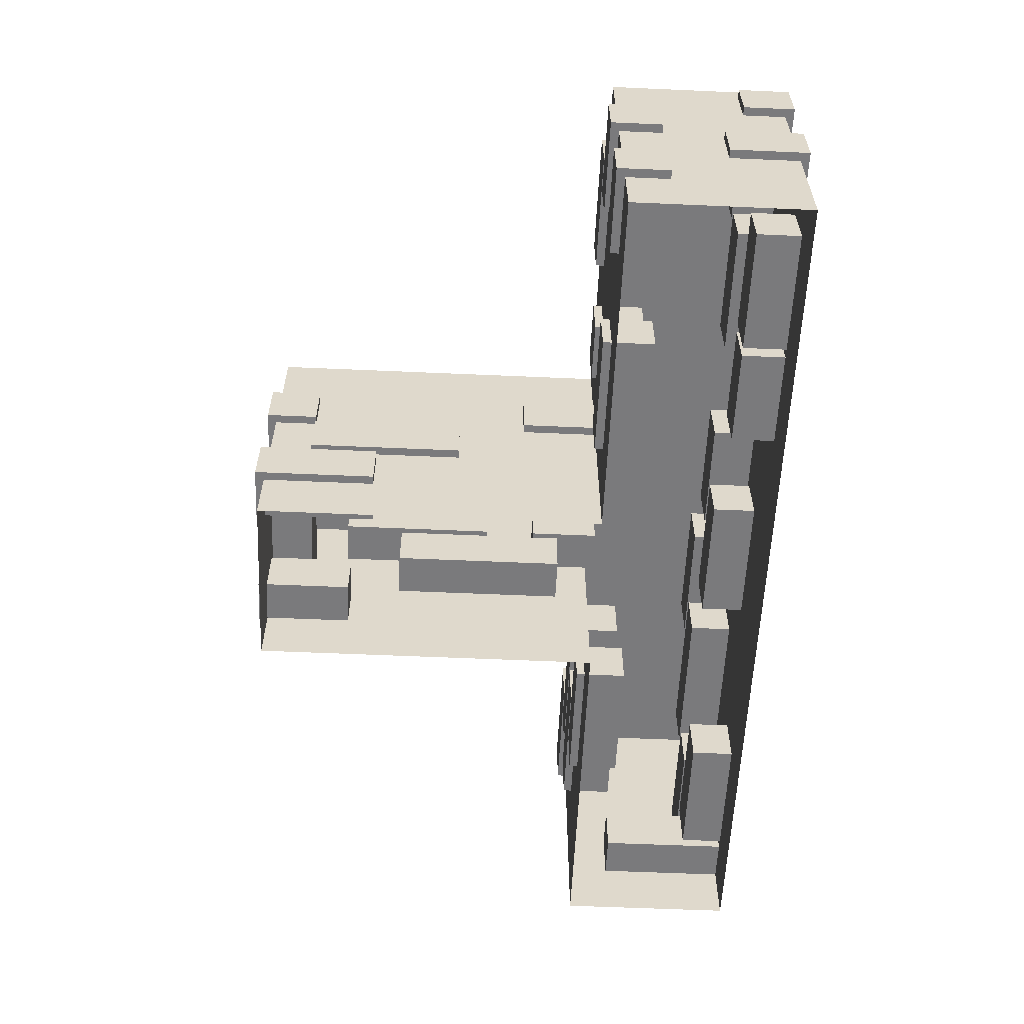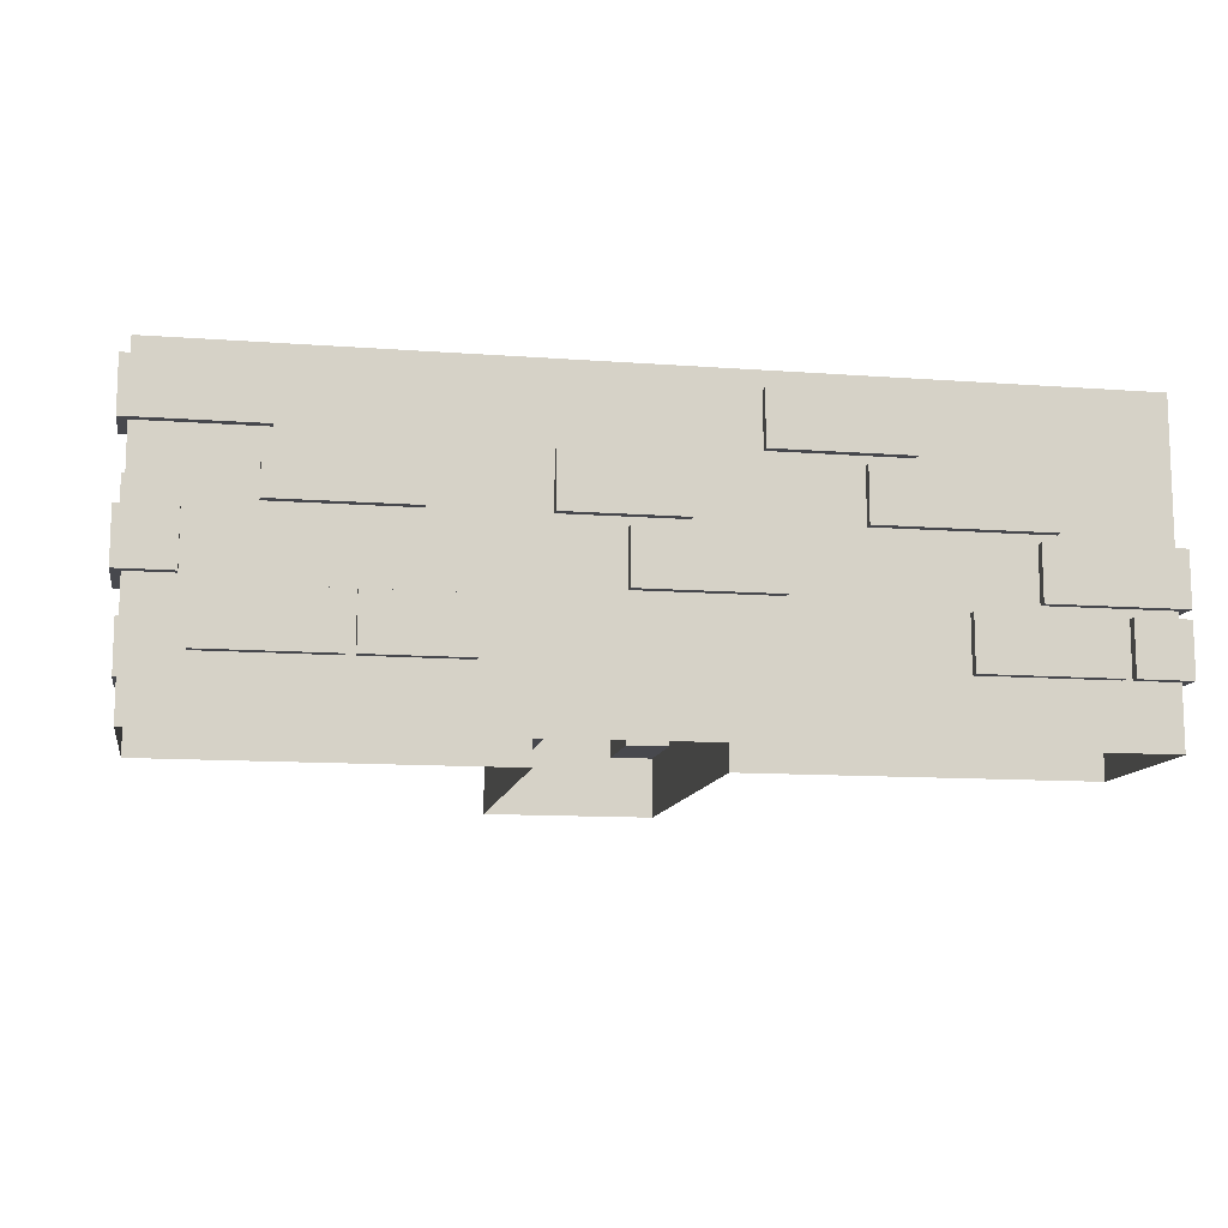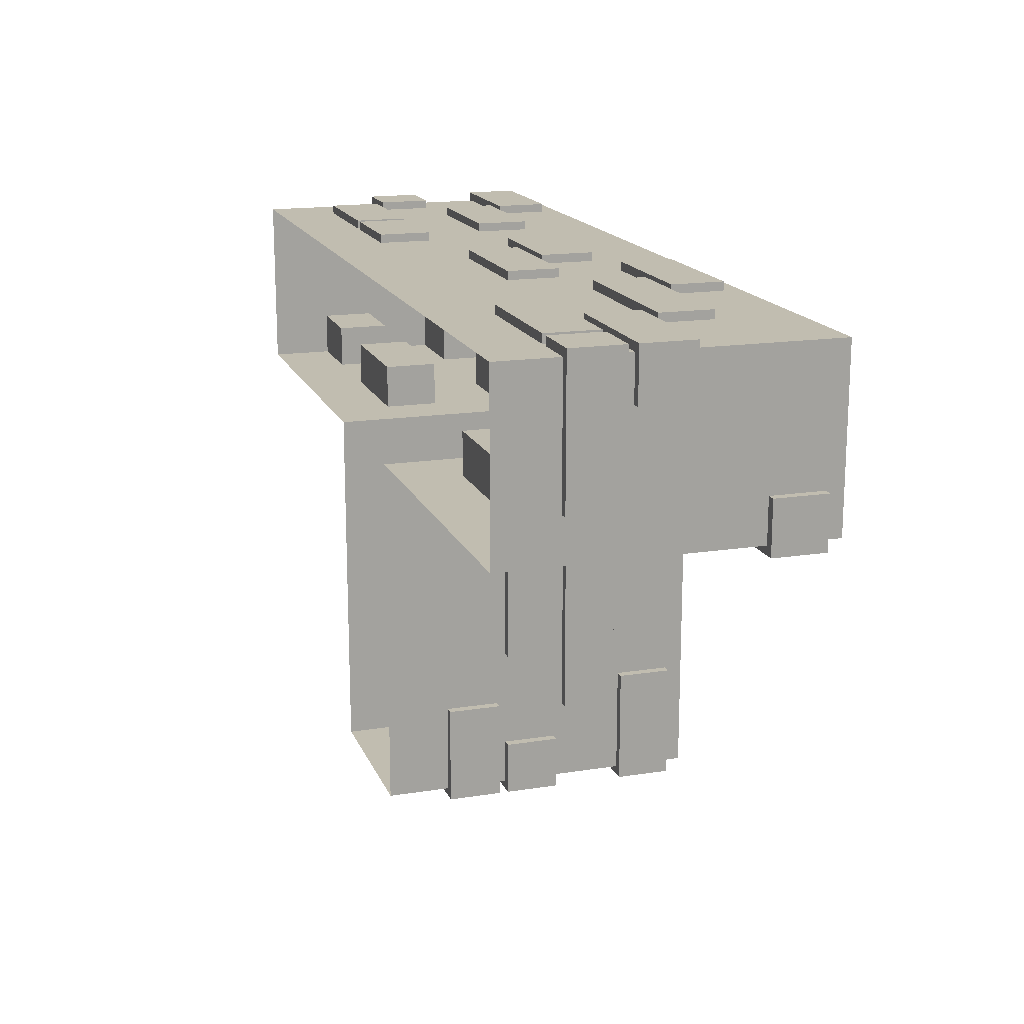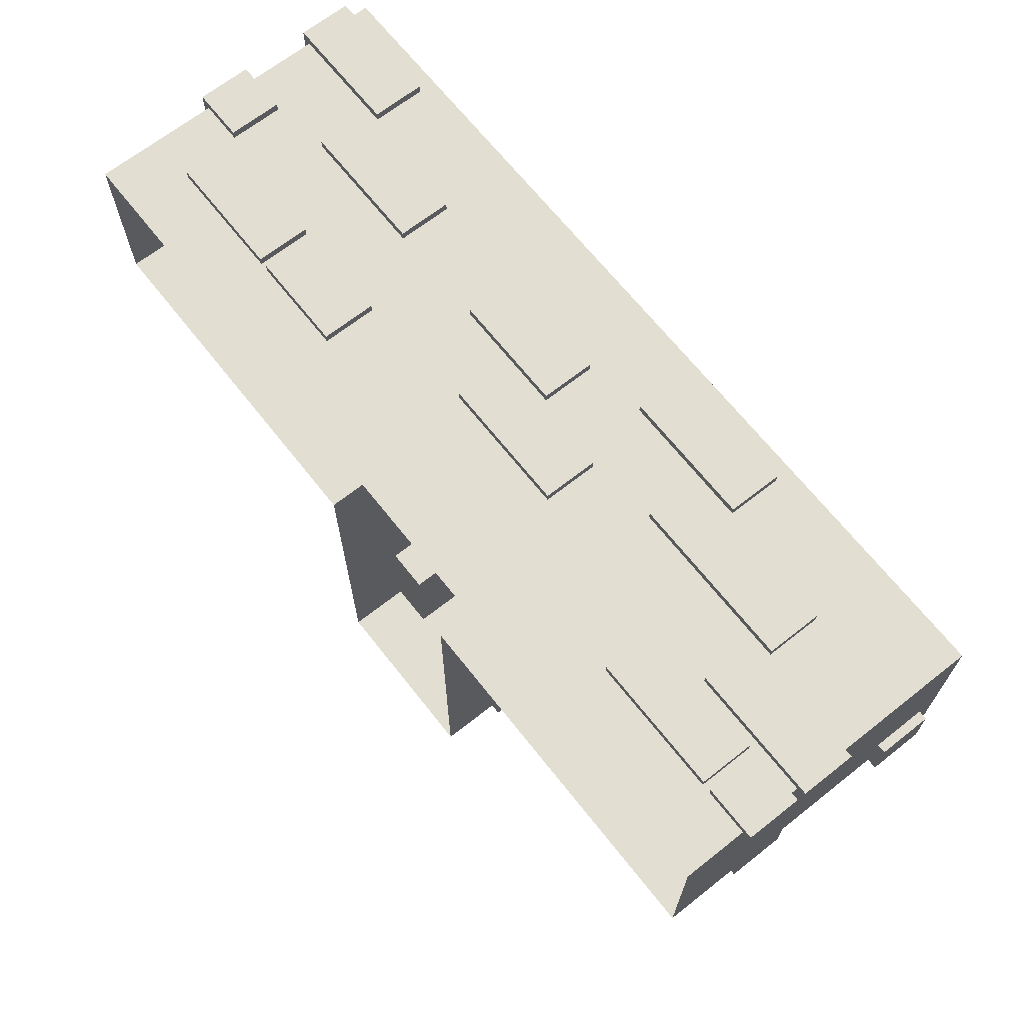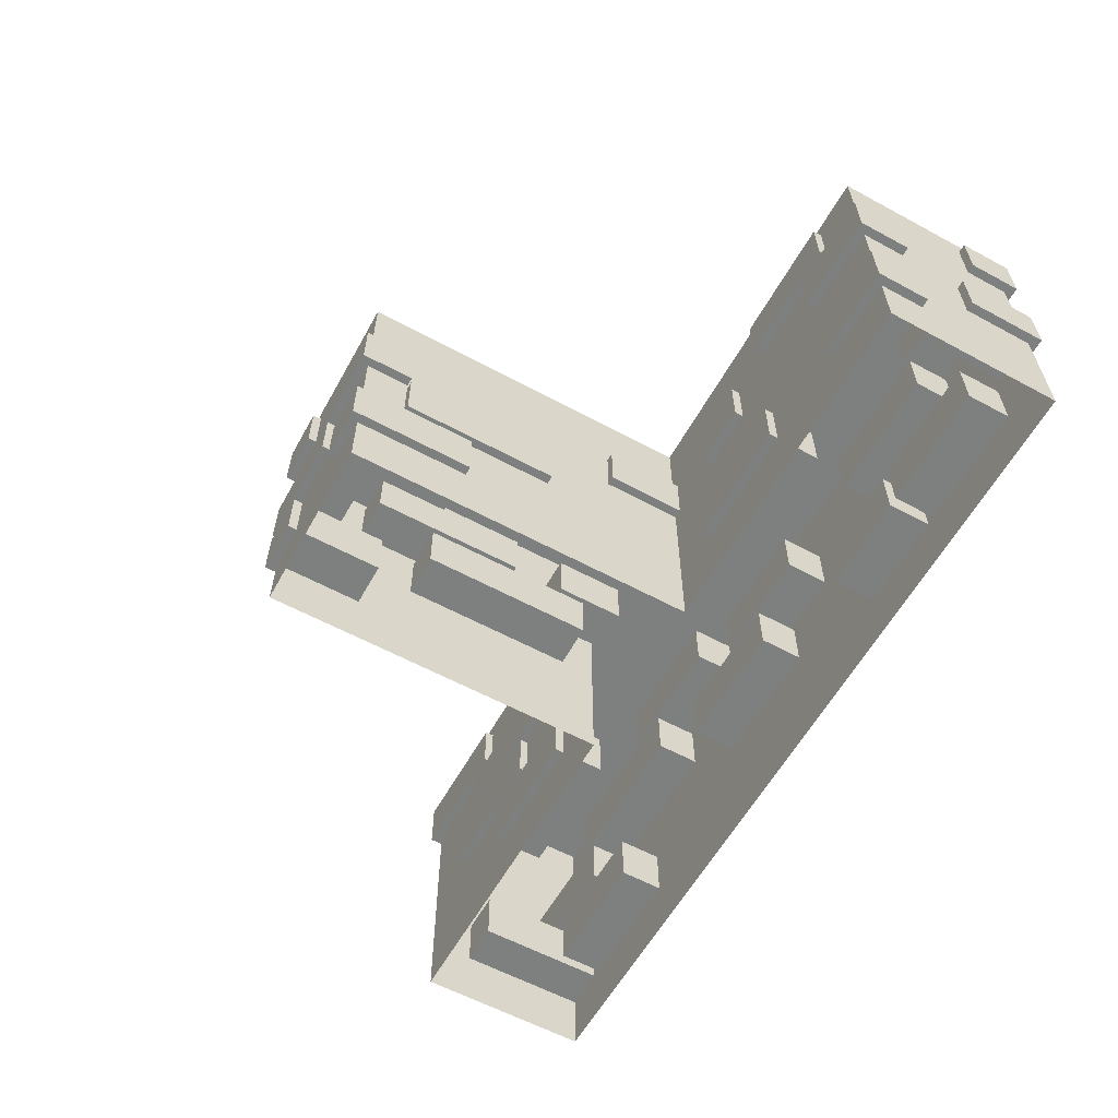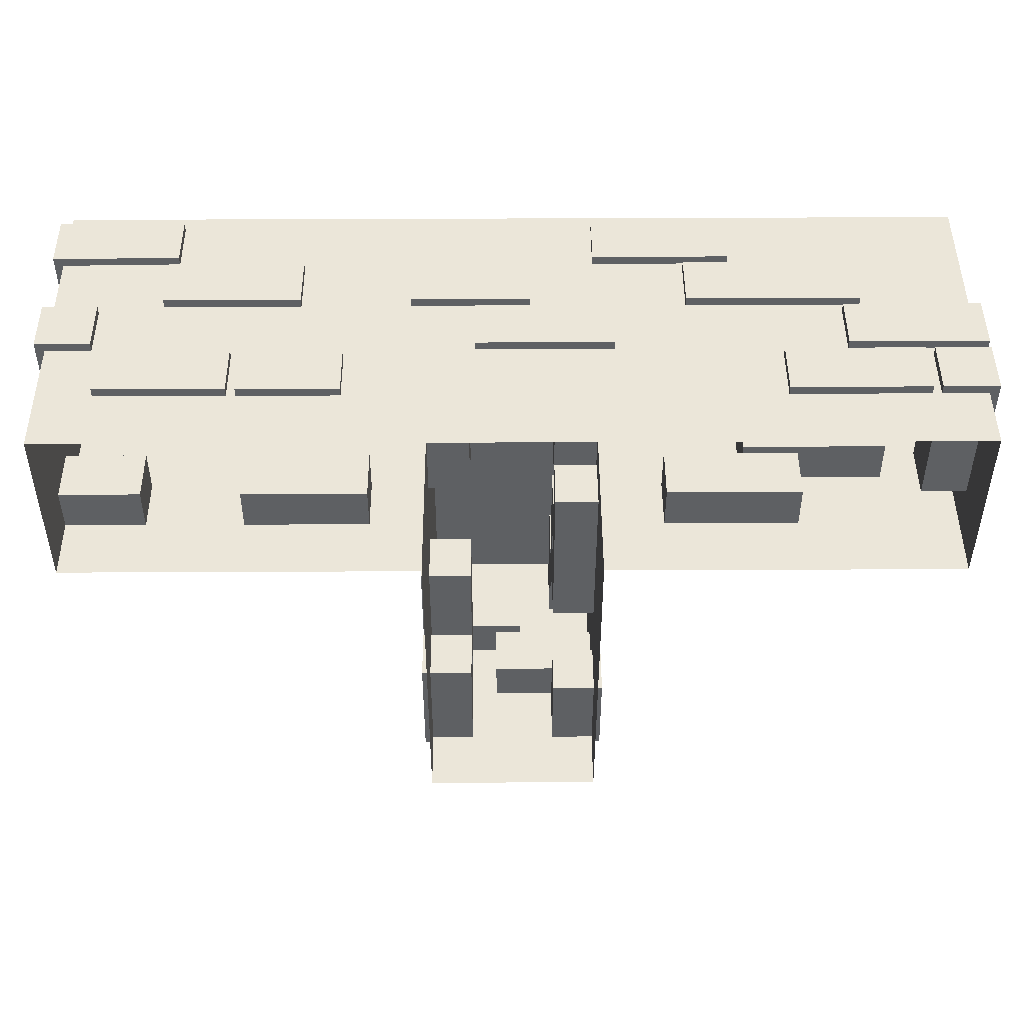
<metadata>
{"format":"obj","ext":"obj","renderer":"f3d","projection":"perspective","resolution":1024,"background":"white","views":[{"elev":-58.2,"azim":-92.6,"up":"+Y"},{"elev":-11.7,"azim":-10.2,"up":"+Y"},{"elev":16.7,"azim":72.4,"up":"+Z"},{"elev":67.4,"azim":51.7,"up":"+Z"},{"elev":-59.6,"azim":-119.0,"up":"+Y"},{"elev":47.3,"azim":-0.3,"up":"+Z"}]}
</metadata>
<code>
o wall_t_wall_edgte.003
v -0.1 0 0.1
v -0.1 0.36 0.1
v -0.1 0 -0.5
v -0.1 0.36 -0.5
v 0.1 0 0.1
v 0.1 0.36 0.1
v 0.1 0 -0.5
v 0.1 0.36 -0.5
v -0.11 0.21 -0.09
v -0.11 0.27 -0.09
v -0.11 0.21 -0.19
v -0.11 0.27 -0.19
v -0.05 0.21 -0.09
v -0.05 0.27 -0.09
v -0.05 0.21 -0.19
v -0.05 0.27 -0.19
v 0.01 0.27 -0.51
v 0.01 0.21 -0.51
v 0.01 0.27 -0.45
v 0.01 0.21 -0.45
v -0.11 0.27 -0.51
v -0.11 0.21 -0.51
v -0.11 0.27 -0.45
v -0.11 0.21 -0.45
v -0.11 0.07 -0.37
v -0.11 0.13 -0.37
v -0.11 0.07 -0.51
v -0.11 0.13 -0.51
v -0.05 0.07 -0.37
v -0.05 0.13 -0.37
v -0.05 0.07 -0.51
v -0.05 0.13 -0.51
v -0.11 0.14 -0.27
v -0.11 0.2 -0.27
v -0.11 0.14 -0.45
v -0.11 0.2 -0.45
v -0.05 0.14 -0.27
v -0.05 0.2 -0.27
v -0.05 0.14 -0.45
v -0.05 0.2 -0.45
v 0.11 0.21 -0.41
v 0.11 0.27 -0.41
v 0.11 0.21 -0.23
v 0.11 0.27 -0.23
v 0.05 0.21 -0.41
v 0.05 0.27 -0.41
v 0.05 0.21 -0.23
v 0.05 0.27 -0.23
v 0.11 0.14 -0.34
v 0.11 0.2 -0.34
v 0.11 0.14 -0.14
v 0.11 0.2 -0.14
v 0.05 0.14 -0.34
v 0.05 0.2 -0.34
v 0.05 0.14 -0.14
v 0.05 0.2 -0.14
v 0.11 0.28 -0.51
v 0.11 0.34 -0.51
v 0.11 0.28 -0.38
v 0.11 0.34 -0.38
v 0.05 0.28 -0.51
v 0.05 0.34 -0.51
v 0.05 0.28 -0.38
v 0.05 0.34 -0.38
v 0.11 0.07 -0.51
v 0.11 0.13 -0.51
v 0.11 0.07 -0.4
v 0.11 0.13 -0.4
v 0.05 0.07 -0.51
v 0.05 0.13 -0.51
v 0.05 0.07 -0.4
v 0.05 0.13 -0.4
v 0.11 0.21 -0.17
v 0.11 0.27 -0.17
v 0.11 0.21 -0.09
v 0.11 0.27 -0.09
v 0.05 0.21 -0.17
v 0.05 0.27 -0.17
v 0.05 0.21 -0.09
v 0.05 0.27 -0.09
v -0.51 0.14 0.11
v -0.51 0.2 0.11
v -0.51 0.14 0.02
v -0.51 0.2 0.02
v -0.45 0.14 0.11
v -0.45 0.2 0.11
v -0.45 0.14 0.02
v -0.45 0.2 0.02
v 0.11 0.14 0.05
v 0.11 0.2 0.05
v 0.11 0.14 0.11
v 0.11 0.2 0.11
v -0.04 0.14 0.05
v -0.04 0.2 0.05
v -0.04 0.14 0.11
v -0.04 0.2 0.11
v 0.02 0.21 0.05
v 0.02 0.27 0.05
v 0.02 0.21 0.11
v 0.02 0.27 0.11
v -0.11 0.21 0.05
v -0.11 0.27 0.05
v -0.11 0.21 0.11
v -0.11 0.27 0.11
v 0.11 0.2 -0.51
v 0.11 0.14 -0.51
v 0.11 0.2 -0.45
v 0.11 0.14 -0.45
v -0.02 0.2 -0.51
v -0.02 0.14 -0.51
v -0.02 0.2 -0.45
v -0.02 0.14 -0.45
v -0.1 0.36 -0.1
v -0.1 0 -0.1
v 0.1 0.36 -0.1
v 0.1 0 -0.1
v 0.5 0.36 -0.1
v 0.5 0.36 0.1
v 0.5 0 0.1
v 0.5 0 -0.1
v -0.5 0.36 0.1
v -0.5 0.36 -0.1
v -0.5 0 -0.1
v -0.5 0 0.1
v 0.51 0.07 -0.05
v 0.51 0.13 -0.05
v 0.51 0.07 0.11
v 0.51 0.13 0.11
v 0.45 0.07 -0.05
v 0.45 0.13 -0.05
v 0.45 0.07 0.11
v 0.45 0.13 0.11
v 0.36 0.14 0.05
v 0.36 0.2 0.05
v 0.51 0.14 0.05
v 0.51 0.2 0.05
v 0.36 0.14 0.11
v 0.36 0.2 0.11
v 0.51 0.14 0.11
v 0.51 0.2 0.11
v 0.29 0.07 0.05
v 0.29 0.13 0.05
v 0.44 0.07 0.05
v 0.44 0.13 0.05
v 0.29 0.07 0.11
v 0.29 0.13 0.11
v 0.44 0.07 0.11
v 0.44 0.13 0.11
v 0.19 0.27 0.05
v 0.19 0.21 0.05
v 0.38 0.27 0.05
v 0.38 0.21 0.05
v 0.19 0.27 0.11
v 0.19 0.21 0.11
v 0.38 0.27 0.11
v 0.38 0.21 0.11
v 0.09 0.28 0.05
v 0.09 0.34 0.05
v 0.24 0.28 0.05
v 0.24 0.34 0.05
v 0.09 0.28 0.11
v 0.09 0.34 0.11
v 0.24 0.28 0.11
v 0.24 0.34 0.11
v 0.36 0.28 -0.11
v 0.36 0.34 -0.11
v 0.51 0.28 -0.11
v 0.51 0.34 -0.11
v 0.36 0.28 -0.05
v 0.36 0.34 -0.05
v 0.51 0.28 -0.05
v 0.51 0.34 -0.05
v 0.2 0.27 -0.11
v 0.2 0.21 -0.11
v 0.39 0.27 -0.11
v 0.39 0.21 -0.11
v 0.2 0.27 -0.05
v 0.2 0.21 -0.05
v 0.39 0.27 -0.05
v 0.39 0.21 -0.05
v 0.26 0.2 -0.11
v 0.26 0.14 -0.11
v 0.42 0.2 -0.11
v 0.42 0.14 -0.11
v 0.26 0.2 -0.05
v 0.26 0.14 -0.05
v 0.42 0.2 -0.05
v 0.42 0.14 -0.05
v -0.3 0.13 -0.11
v -0.3 0.07 -0.11
v -0.16 0.13 -0.11
v -0.16 0.07 -0.11
v -0.3 0.13 -0.05
v -0.3 0.07 -0.05
v -0.16 0.13 -0.05
v -0.16 0.07 -0.05
v 0.17 0.07 -0.11
v 0.17 0.13 -0.11
v 0.32 0.07 -0.11
v 0.32 0.13 -0.11
v 0.17 0.07 -0.05
v 0.17 0.13 -0.05
v 0.32 0.07 -0.05
v 0.32 0.13 -0.05
v -0.44 0.34 -0.11
v -0.44 0.28 -0.11
v -0.3 0.34 -0.11
v -0.3 0.28 -0.11
v -0.44 0.34 -0.05
v -0.44 0.28 -0.05
v -0.3 0.34 -0.05
v -0.3 0.28 -0.05
v -0.25 0.27 -0.11
v -0.25 0.21 -0.11
v -0.18 0.27 -0.11
v -0.18 0.21 -0.11
v -0.25 0.27 -0.05
v -0.25 0.21 -0.05
v -0.18 0.27 -0.05
v -0.18 0.21 -0.05
v -0.51 0.21 -0.11
v -0.51 0.27 -0.11
v -0.4 0.21 -0.11
v -0.4 0.27 -0.11
v -0.51 0.21 -0.05
v -0.51 0.27 -0.05
v -0.4 0.21 -0.05
v -0.4 0.27 -0.05
v -0.51 0.07 -0.11
v -0.51 0.13 -0.11
v -0.41 0.07 -0.11
v -0.41 0.13 -0.11
v -0.51 0.07 -0.05
v -0.51 0.13 -0.05
v -0.41 0.07 -0.05
v -0.41 0.13 -0.05
v -0.44 0.13 0.05
v -0.44 0.07 0.05
v -0.3 0.13 0.05
v -0.3 0.07 0.05
v -0.44 0.13 0.11
v -0.44 0.07 0.11
v -0.3 0.13 0.11
v -0.3 0.07 0.11
v -0.38 0.21 0.05
v -0.38 0.27 0.05
v -0.23 0.21 0.05
v -0.23 0.27 0.05
v -0.38 0.21 0.11
v -0.38 0.27 0.11
v -0.23 0.21 0.11
v -0.23 0.27 0.11
v -0.29 0.07 0.05
v -0.29 0.13 0.05
v -0.18 0.07 0.05
v -0.18 0.13 0.05
v -0.29 0.07 0.11
v -0.29 0.13 0.11
v -0.18 0.07 0.11
v -0.18 0.13 0.11
v -0.51 0.34 0.05
v -0.51 0.28 0.05
v -0.37 0.34 0.05
v -0.37 0.28 0.05
v -0.51 0.34 0.11
v -0.51 0.28 0.11
v -0.37 0.34 0.11
v -0.37 0.28 0.11
f 113 4 3 114
f 113 115 8 4
f 10 12 11 9
f 12 16 15 11
f 14 10 9 13
f 9 11 15 13
f 14 16 12 10
f 24 22 18 20
f 23 21 22 24
f 26 28 27 25
f 19 17 21 23
f 19 23 24 20
f 21 17 18 22
f 28 32 31 27
f 30 26 25 29
f 25 27 31 29
f 30 32 28 26
f 34 36 35 33
f 36 40 39 35
f 38 34 33 37
f 33 35 39 37
f 38 40 36 34
f 42 44 43 41
f 44 48 47 43
f 50 52 51 49
f 46 42 41 45
f 41 43 47 45
f 46 48 44 42
f 52 56 55 51
f 54 50 49 53
f 49 51 55 53
f 54 56 52 50
f 58 60 59 57
f 60 64 63 59
f 62 58 57 61
f 57 59 63 61
f 62 64 60 58
f 3 4 8 7
f 66 68 67 65
f 68 72 71 67
f 70 66 65 69
f 65 67 71 69
f 70 72 68 66
f 74 76 75 73
f 76 80 79 75
f 78 74 73 77
f 73 75 79 77
f 78 80 76 74
f 82 84 83 81
f 84 88 87 83
f 86 82 81 85
f 81 83 87 85
f 86 88 84 82
f 1 5 6 2
f 90 92 91 89
f 92 96 95 91
f 94 90 89 93
f 89 91 95 93
f 94 96 92 90
f 98 100 99 97
f 100 104 103 99
f 102 98 97 101
f 97 99 103 101
f 102 104 100 98
f 112 110 106 108
f 111 109 110 112
f 107 105 109 111
f 107 111 112 108
f 109 105 106 110
f 108 106 105 107
f 71 72 70 69
f 63 64 62 61
f 47 48 46 45
f 55 56 54 53
f 79 80 78 77
f 103 104 102 101
f 95 96 94 93
f 15 16 14 13
f 87 88 86 85
f 20 18 17 19
f 39 40 38 37
f 31 32 30 29
f 8 115 116 7
f 113 114 123 122
f 117 118 119 120
f 116 115 117 120
f 121 122 123 124
f 126 128 127 125
f 128 132 131 127
f 130 126 125 129
f 125 127 131 129
f 130 132 128 126
f 131 132 130 129
f 134 136 135 133
f 136 140 139 135
f 138 134 133 137
f 133 135 139 137
f 138 140 136 134
f 139 140 138 137
f 142 144 143 141
f 144 148 147 143
f 146 142 141 145
f 141 143 147 145
f 146 148 144 142
f 147 148 146 145
f 156 154 150 152
f 155 153 154 156
f 151 149 153 155
f 151 155 156 152
f 153 149 150 154
f 152 150 149 151
f 158 160 159 157
f 160 164 163 159
f 162 158 157 161
f 157 159 163 161
f 162 164 160 158
f 163 164 162 161
f 166 168 167 165
f 168 172 171 167
f 170 166 165 169
f 165 167 171 169
f 170 172 168 166
f 171 172 170 169
f 180 178 174 176
f 179 177 178 180
f 175 173 177 179
f 175 179 180 176
f 177 173 174 178
f 176 174 173 175
f 188 186 182 184
f 187 185 186 188
f 183 181 185 187
f 183 187 188 184
f 185 181 182 186
f 184 182 181 183
f 196 194 190 192
f 195 193 194 196
f 191 189 193 195
f 191 195 196 192
f 193 189 190 194
f 192 190 189 191
f 198 200 199 197
f 200 204 203 199
f 202 198 197 201
f 197 199 203 201
f 202 204 200 198
f 203 204 202 201
f 212 210 206 208
f 211 209 210 212
f 207 205 209 211
f 207 211 212 208
f 209 205 206 210
f 208 206 205 207
f 220 218 214 216
f 219 217 218 220
f 215 213 217 219
f 215 219 220 216
f 217 213 214 218
f 216 214 213 215
f 222 224 223 221
f 224 228 227 223
f 226 222 221 225
f 221 223 227 225
f 226 228 224 222
f 227 228 226 225
f 230 232 231 229
f 232 236 235 231
f 234 230 229 233
f 229 231 235 233
f 234 236 232 230
f 235 236 234 233
f 244 242 238 240
f 243 241 242 244
f 239 237 241 243
f 239 243 244 240
f 241 237 238 242
f 240 238 237 239
f 246 248 247 245
f 248 252 251 247
f 250 246 245 249
f 245 247 251 249
f 250 252 248 246
f 251 252 250 249
f 254 256 255 253
f 256 260 259 255
f 258 254 253 257
f 253 255 259 257
f 258 260 256 254
f 259 260 258 257
f 268 266 262 264
f 267 265 266 268
f 263 261 265 267
f 263 267 268 264
f 265 261 262 266
f 264 262 261 263
f 2 6 115 113
f 6 5 119 118
f 115 6 118 117
f 2 113 122 121
f 1 2 121 124

</code>
